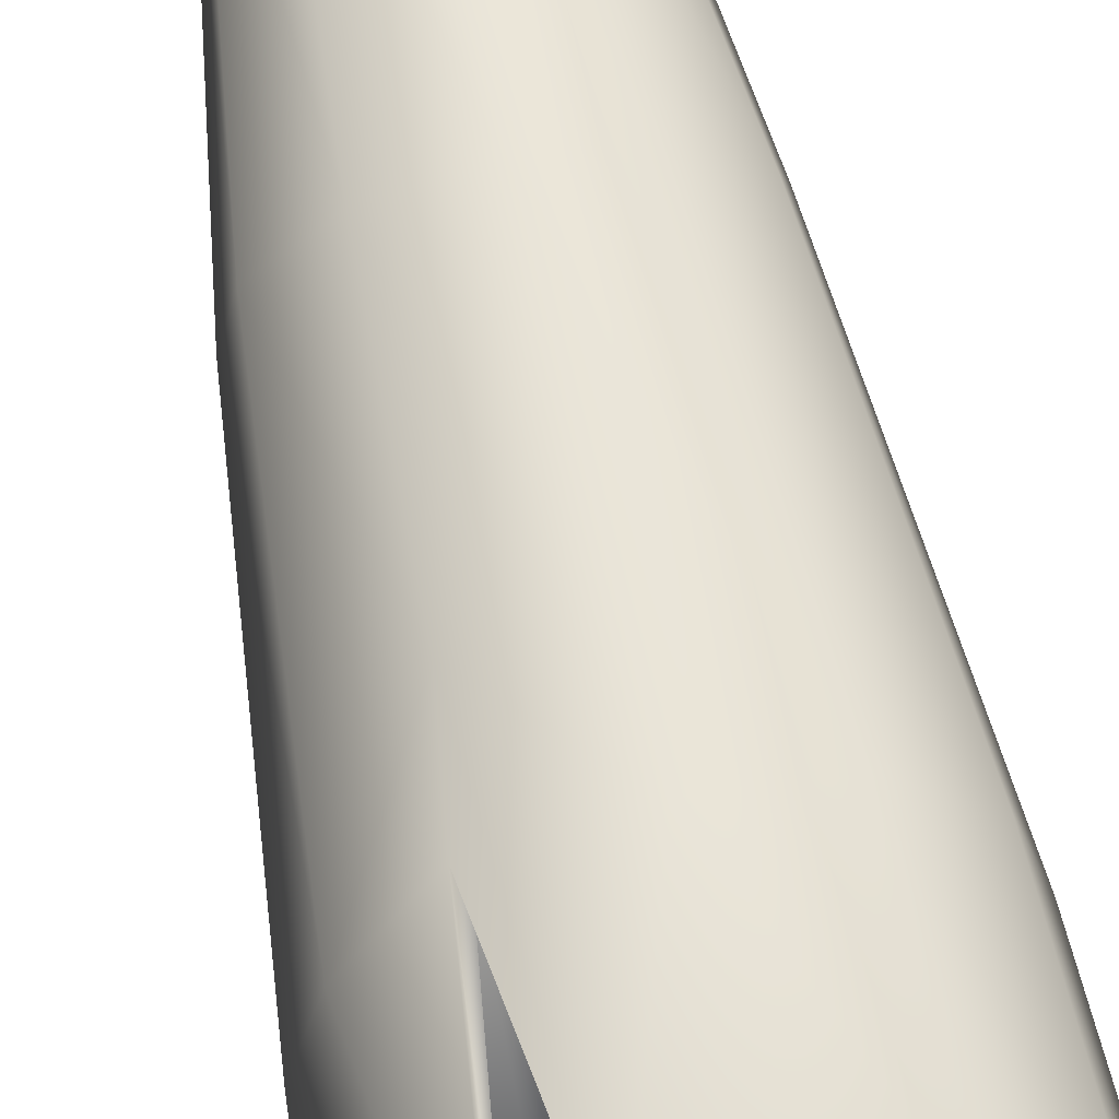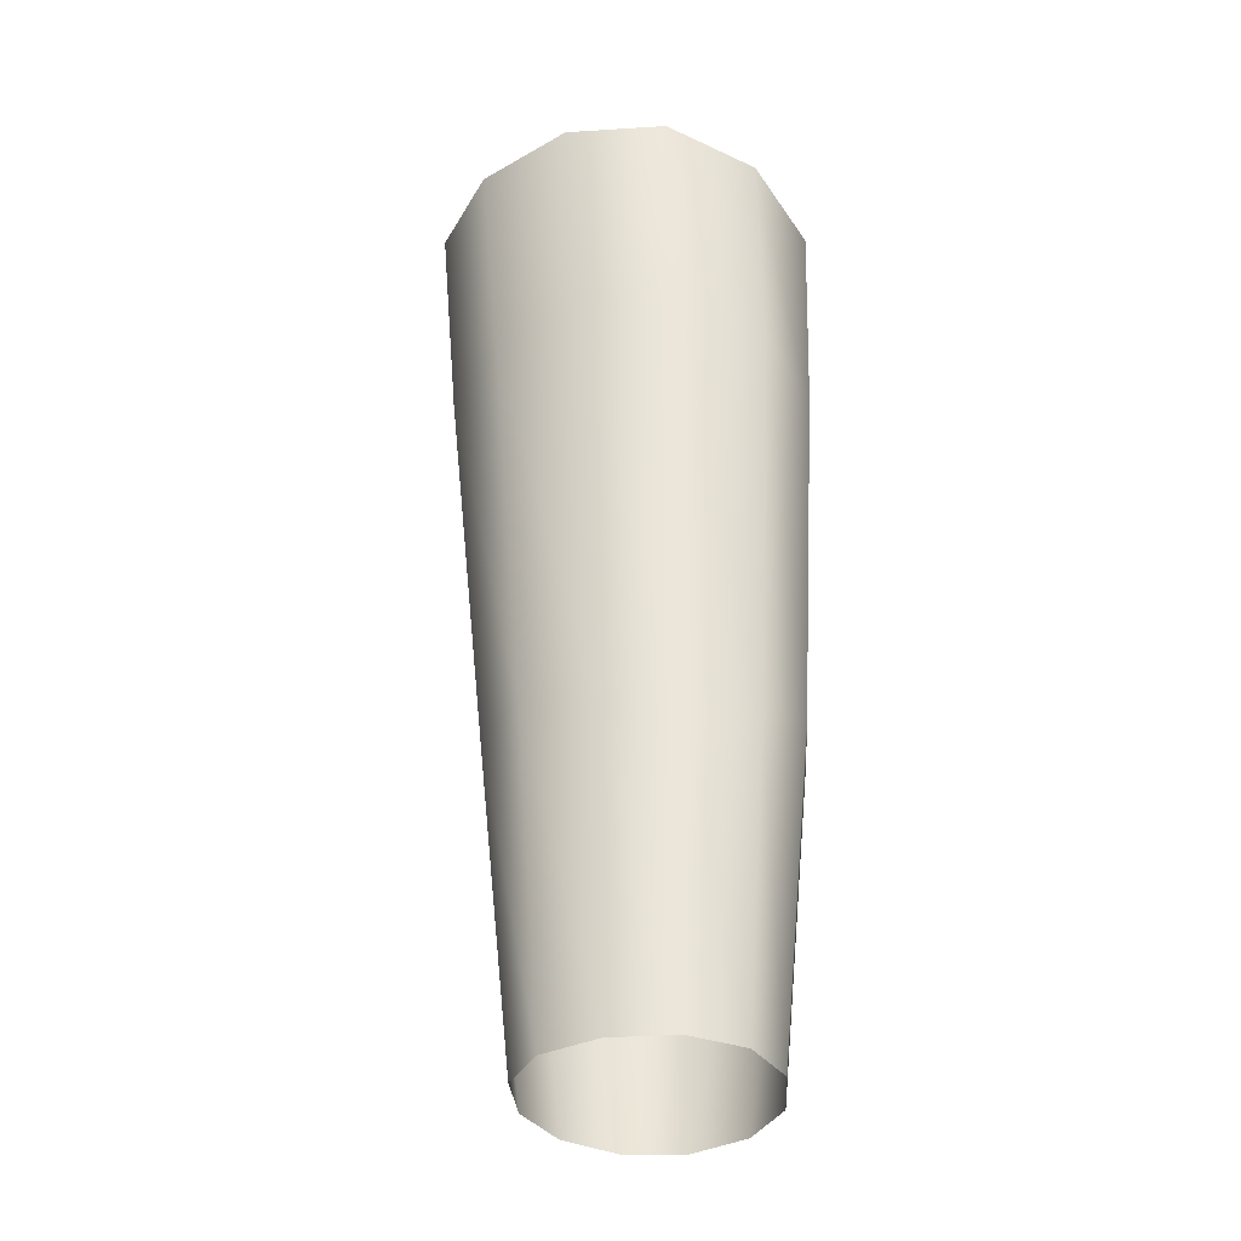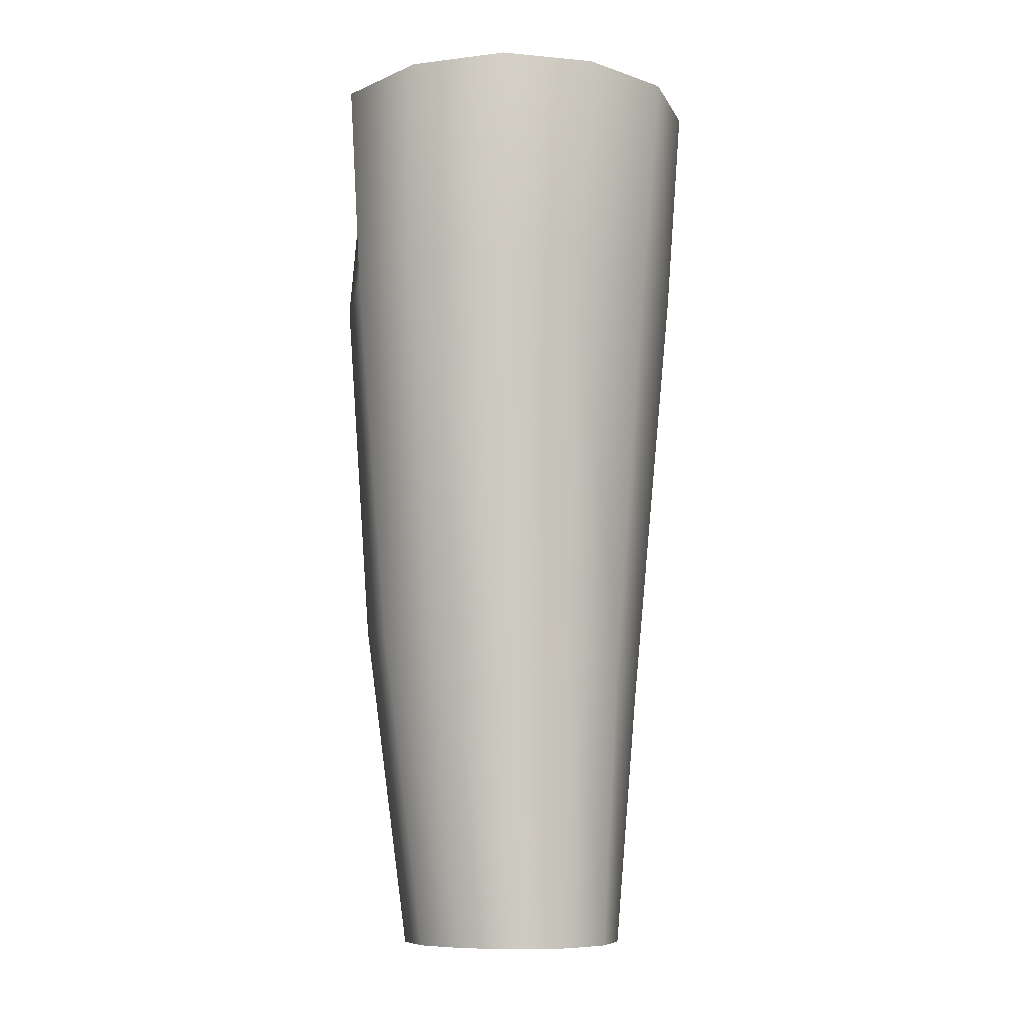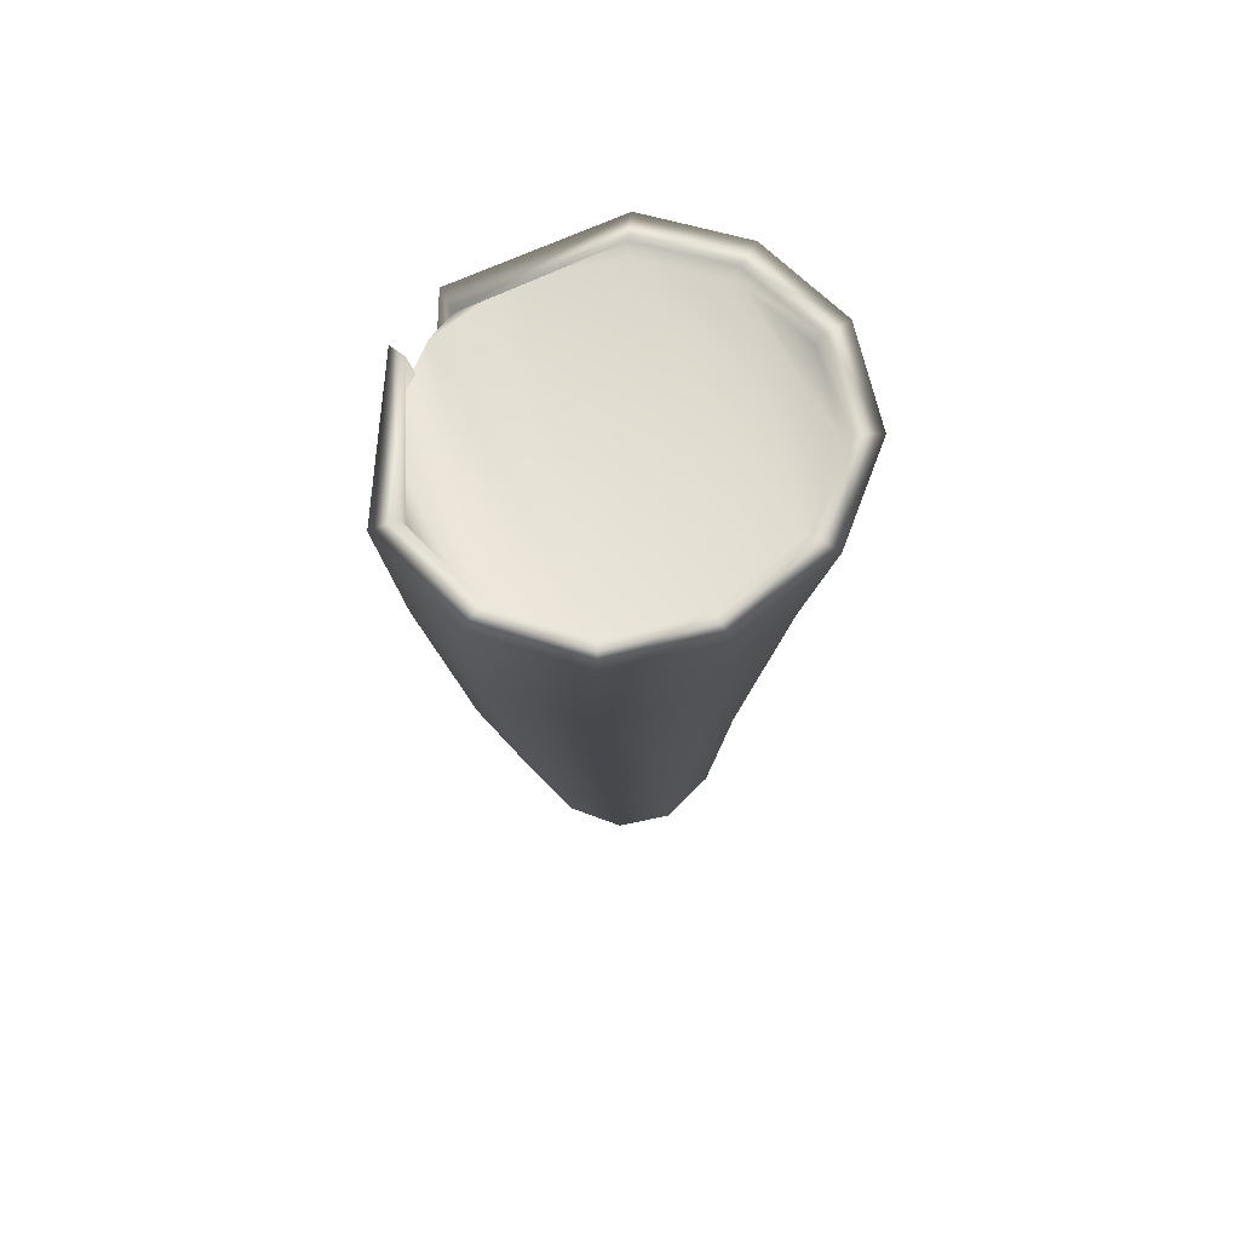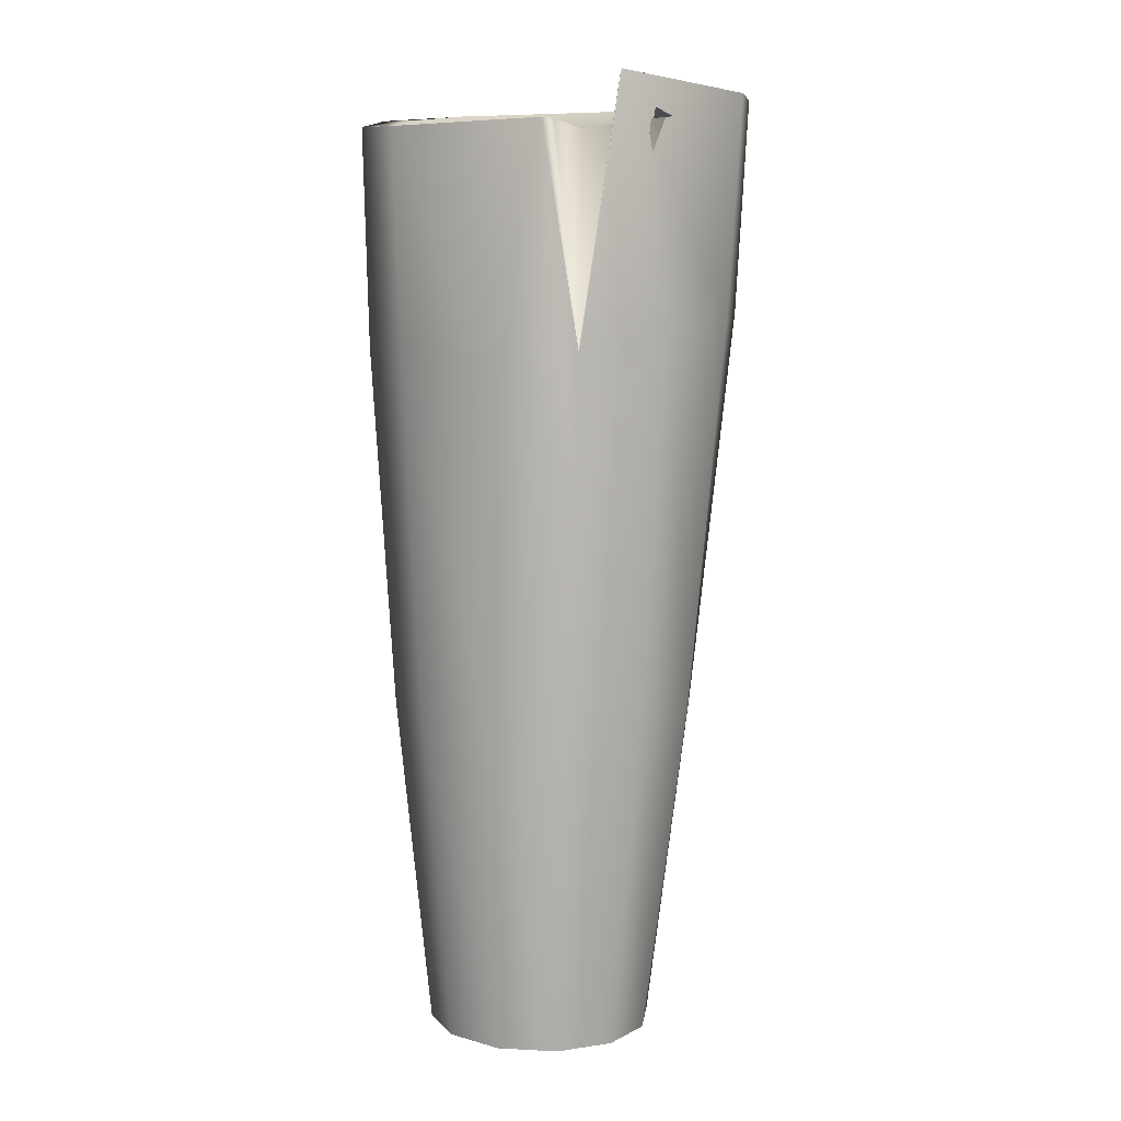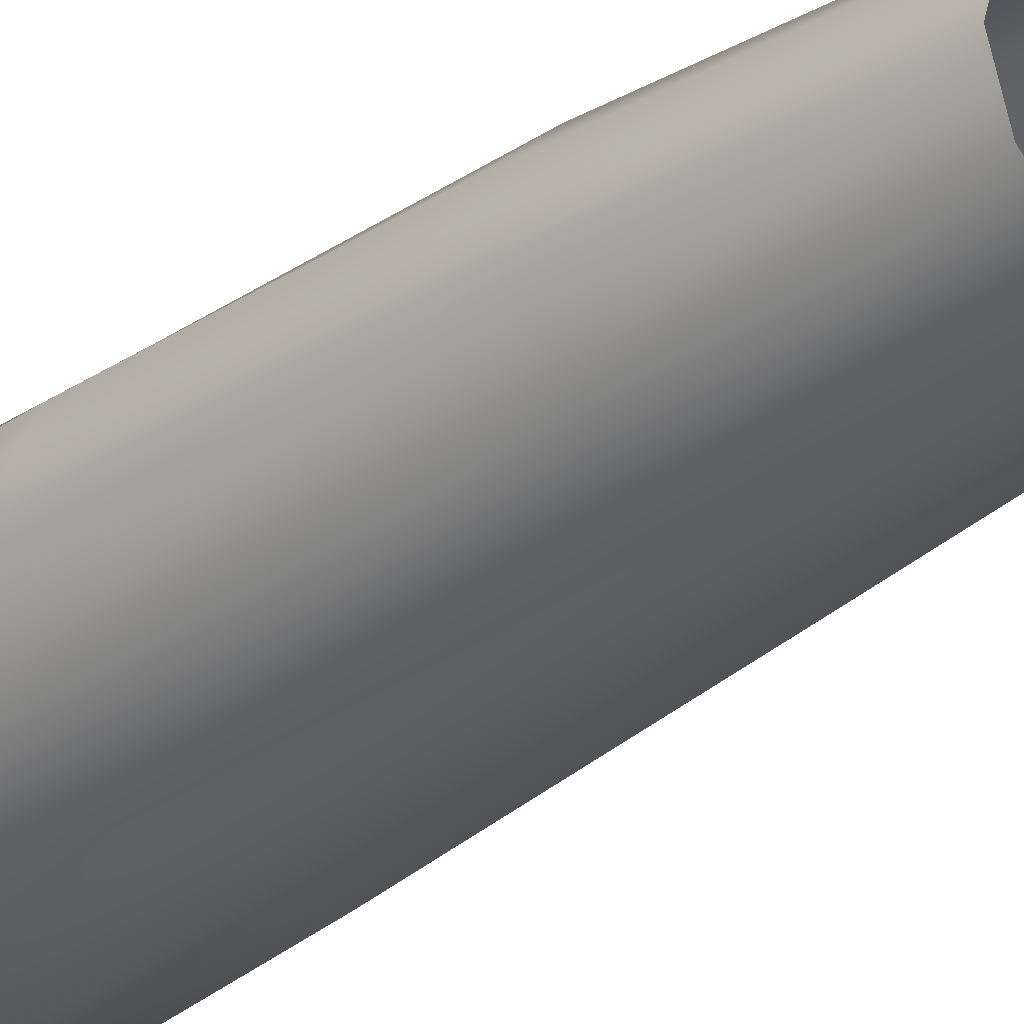
<metadata>
{"format":"obj","ext":"obj","renderer":"f3d","projection":"perspective","resolution":1024,"background":"white","views":[{"elev":64.0,"azim":-12.2,"up":"+Y"},{"elev":-36.4,"azim":49.8,"up":"+Z"},{"elev":-9.1,"azim":-28.6,"up":"+Z"},{"elev":72.6,"azim":-26.3,"up":"+Z"},{"elev":6.3,"azim":-155.0,"up":"+Z"},{"elev":-26.4,"azim":139.4,"up":"+Y"}]}
</metadata>
<code>
g HardWoodFencePost
v 0.2695 -0.1605 1.369
v 0.3076 -0.009162 1.35
v 0.2966 0.004834 1.008
v 0.2594 -0.13 1.03
v 0.1546 -0.2673 1.375
v 0.2474 0.01213 0.3657
v 0.1461 -0.2267 1.04
v -0.00476 -0.3046 1.376
v 0.2066 -0.08938 0.321
v 0.1995 0.01427 -0.1017
v 0.1749 -0.0738 -0.1017
v 0.1209 -0.1692 0.366
v 0.1053 -0.1429 -0.1017
v -0.00831 -0.263 1.041
v -0.1546 -0.2692 1.374
v 0.007513 -0.211 0.4106
v 0.01658 -0.1728 -0.1017
v -0.1515 -0.2353 1.04
v -0.2684 -0.1586 1.371
v -0.1065 -0.1885 0.4107
v -0.06774 -0.1511 -0.1017
v -0.2548 -0.1392 1.038
v -0.3147 -0.002433 1.364
v -0.2936 -0.000695 1.028
v -0.1931 -0.1084 0.4135
v -0.1311 -0.08453 -0.1017
v -0.2349 0.006428 0.421
v -0.1611 0.005753 -0.1017
v -0.199 0.1875 1.385
v -0.3147 -0.002433 1.364
v -0.2936 -0.000695 1.028
v -0.2532 0.1329 1.009
v -0.1547 0.2392 0.978
v -0.2349 0.006428 0.421
v -0.1332 0.2148 0.8131
v -0.1059 0.2609 1.314
v -0.2118 0.1271 0.4314
v -0.1611 0.005753 -0.1017
v -0.1471 0.09917 -0.1017
v -0.1229 0.217 0.437
v -0.08712 0.1686 -0.1017
v 0.003448 0.2612 0.9713
v 0.1468 0.2501 1.312
v -0.002806 0.2532 0.436
v 0.00383 0.1946 -0.1017
v 0.1479 0.2264 0.9703
v 0.2618 0.1417 1.325
v 0.1218 0.2179 0.4308
v 0.0979 0.1691 -0.1017
v 0.2195 0.1253 0.421
v 0.1702 0.1021 -0.1017
v 0.2571 0.1319 0.9836
v 0.3076 -0.009162 1.35
v 0.2966 0.004834 1.008
v 0.2474 0.01213 0.3657
v 0.1995 0.01427 -0.1017
v -0.1872 0.1655 1.383
v -0.2416 0.124 1.32
v -0.2699 -0.005494 1.338
v -0.2763 -0.005245 1.363
v -0.2314 -0.1363 1.348
v -0.2362 -0.1406 1.372
v -0.1358 -0.2287 1.351
v -0.1374 -0.2365 1.375
v -0.00812 -0.2572 1.352
v -0.006633 -0.2662 1.376
v 0.1295 -0.2262 1.351
v 0.1339 -0.2342 1.375
v 0.2285 -0.1373 1.342
v 0.235 -0.1424 1.367
v 0.2613 -0.01063 1.323
v 0.2684 -0.01133 1.348
v 0.2217 0.116 1.3
v 0.2271 0.1206 1.326
v 0.1221 0.2079 1.289
v 0.1253 0.2158 1.314
v -0.01181 0.2421 1.29
v -0.107 0.2224 1.315
v -0.1546 -0.2692 1.374
v -0.00476 -0.3046 1.376
v -0.2684 -0.1586 1.371
v 0.1546 -0.2673 1.375
v 0.2695 -0.1605 1.369
v -0.3147 -0.002433 1.364
v 0.3076 -0.009162 1.35
v -0.199 0.1875 1.385
v 0.2618 0.1417 1.325
v -0.1547 0.2392 0.978
v -0.139 0.2072 0.9783
v 0.1468 0.2501 1.312
v -0.1059 0.2609 1.314
v 0.2217 0.116 1.3
v 0.2613 -0.01063 1.323
v 0.2285 -0.1373 1.342
v 0.1295 -0.2262 1.351
v 0.1221 0.2079 1.289
v -0.00812 -0.2572 1.352
v -0.01181 0.2421 1.29
v -0.1358 -0.2287 1.351
v -0.1444 0.211 1.301
v -0.2314 -0.1363 1.348
v -0.2416 0.124 1.32
v -0.2699 -0.005494 1.338
v -0.1444 0.211 1.301
g HardWoodFencePost_0
f 3 2 1
f 4 3 1
f 4 1 5
f 6 3 4
f 7 4 5
f 7 5 8
f 9 6 4
f 9 4 7
f 10 6 9
f 11 10 9
f 11 9 12
f 12 9 7
f 13 11 12
f 14 7 8
f 12 7 14
f 14 8 15
f 13 12 16
f 16 12 14
f 17 13 16
f 18 14 15
f 16 14 18
f 18 15 19
f 17 16 20
f 20 16 18
f 21 17 20
f 22 18 19
f 20 18 22
f 22 19 23
f 24 22 23
f 21 20 25
f 25 20 22
f 25 22 24
f 26 21 25
f 27 25 24
f 26 25 27
f 28 26 27
f 31 30 29
f 32 31 29
f 32 29 33
f 34 31 32
f 35 32 33
f 35 33 36
f 37 34 32
f 37 32 35
f 38 34 37
f 39 38 37
f 39 37 40
f 40 37 35
f 41 39 40
f 42 35 36
f 40 35 42
f 42 36 43
f 41 40 44
f 44 40 42
f 45 41 44
f 46 42 43
f 42 46 44
f 46 43 47
f 45 44 48
f 46 48 44
f 49 45 48
f 49 48 50
f 48 46 50
f 51 49 50
f 52 46 47
f 46 52 50
f 52 47 53
f 54 52 53
f 50 52 54
f 55 50 54
f 51 50 55
f 56 51 55
f 59 58 57
f 60 59 57
f 61 59 60
f 62 61 60
f 63 61 62
f 64 63 62
f 65 63 64
f 66 65 64
f 67 65 66
f 68 67 66
f 69 67 68
f 70 69 68
f 71 69 70
f 72 71 70
f 73 71 72
f 74 73 72
f 75 73 74
f 76 75 74
f 77 75 76
f 78 77 76
f 64 79 66
f 79 80 66
f 66 80 68
f 81 79 64
f 80 82 68
f 68 82 70
f 62 81 64
f 82 83 70
f 84 81 62
f 70 83 72
f 60 84 62
f 83 85 72
f 86 84 60
f 72 85 74
f 57 86 60
f 85 87 74
f 88 86 57
f 74 87 76
f 89 88 57
f 87 90 76
f 91 88 89
f 76 90 78
f 78 91 89
f 90 91 78
g HardWoodFencePost_1
f 94 93 92
f 92 95 94
f 92 96 95
f 96 97 95
f 96 98 97
f 98 99 97
f 98 100 99
f 100 101 99
f 100 102 101
f 102 103 101
f 57 58 89
f 58 104 89
f 89 104 78
f 104 77 78

</code>
